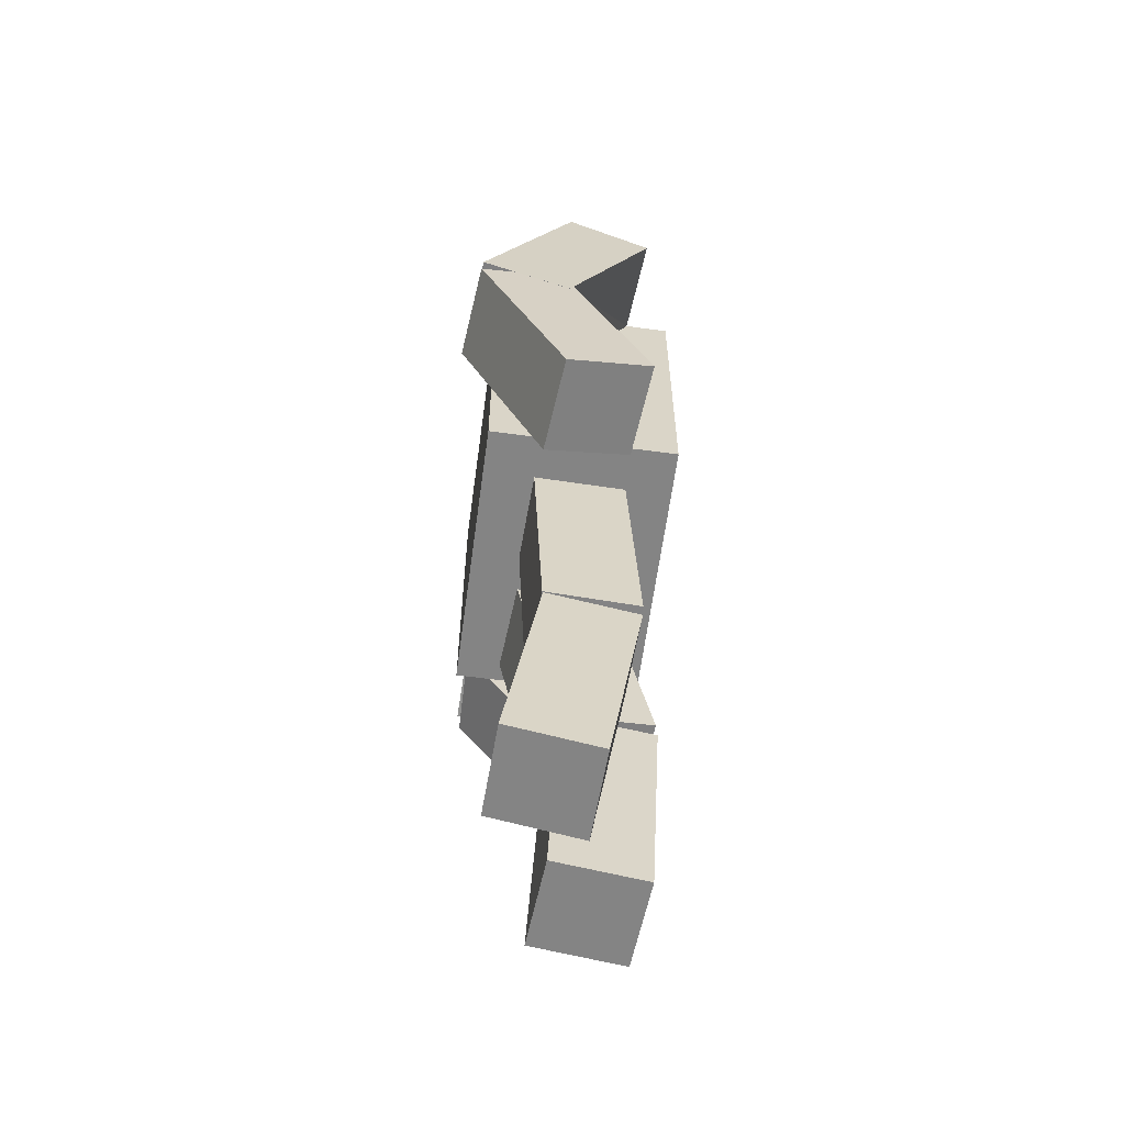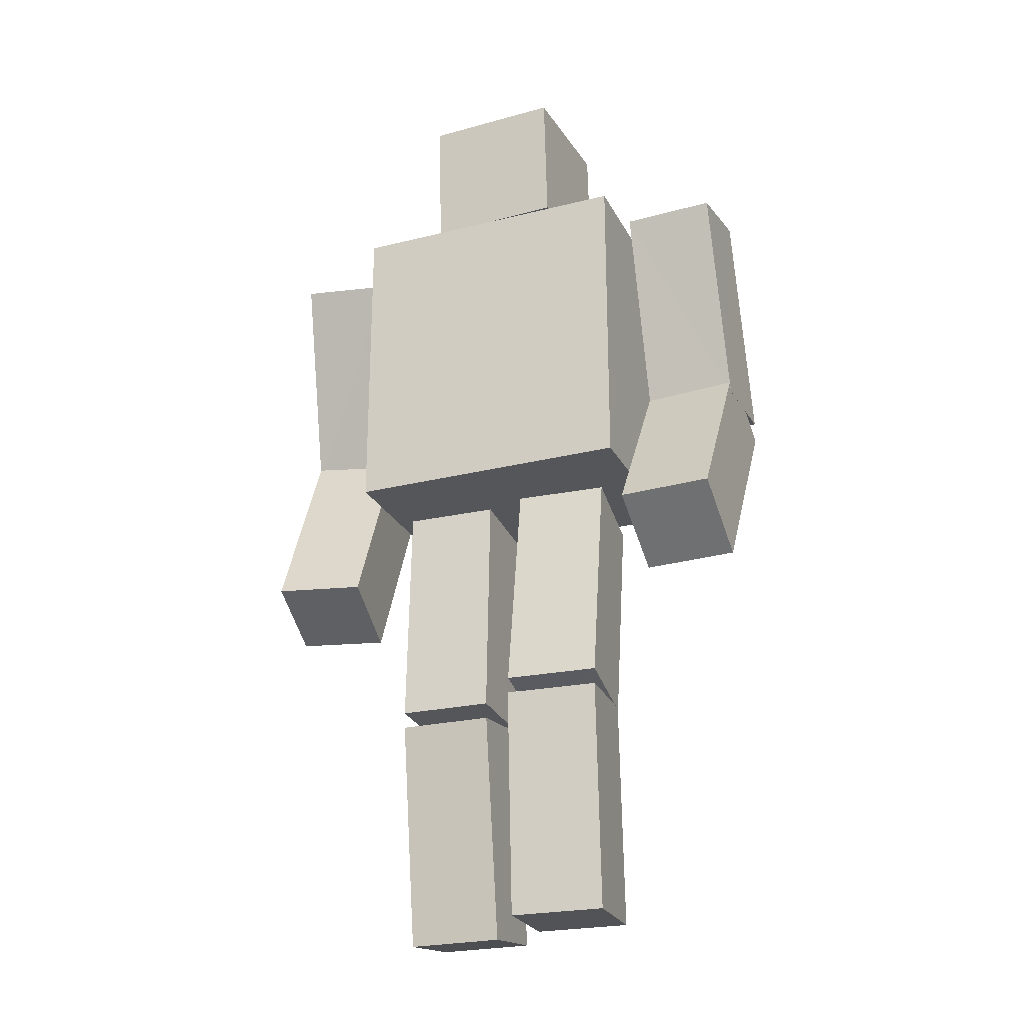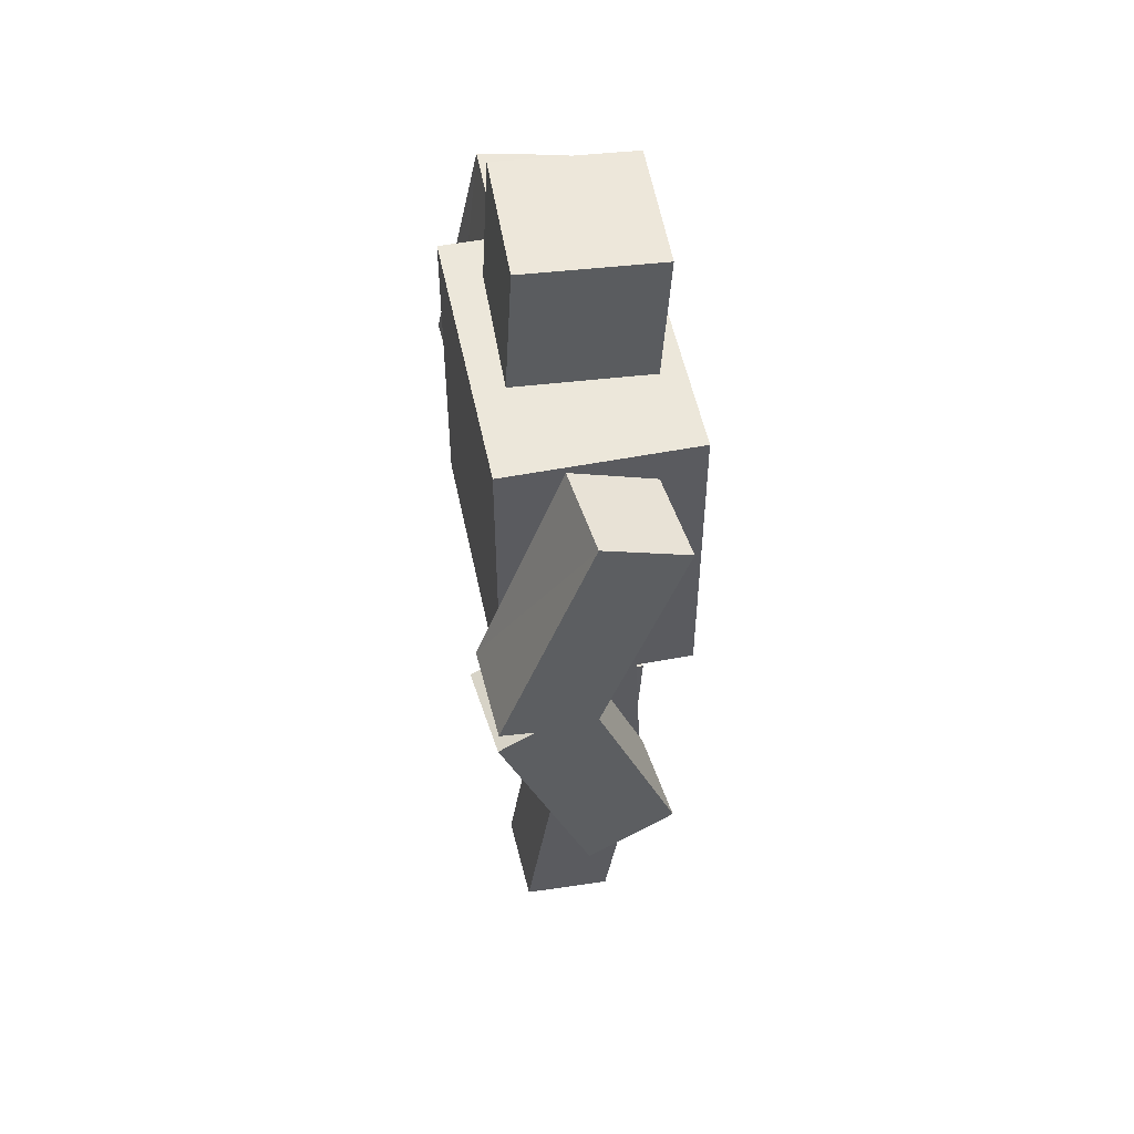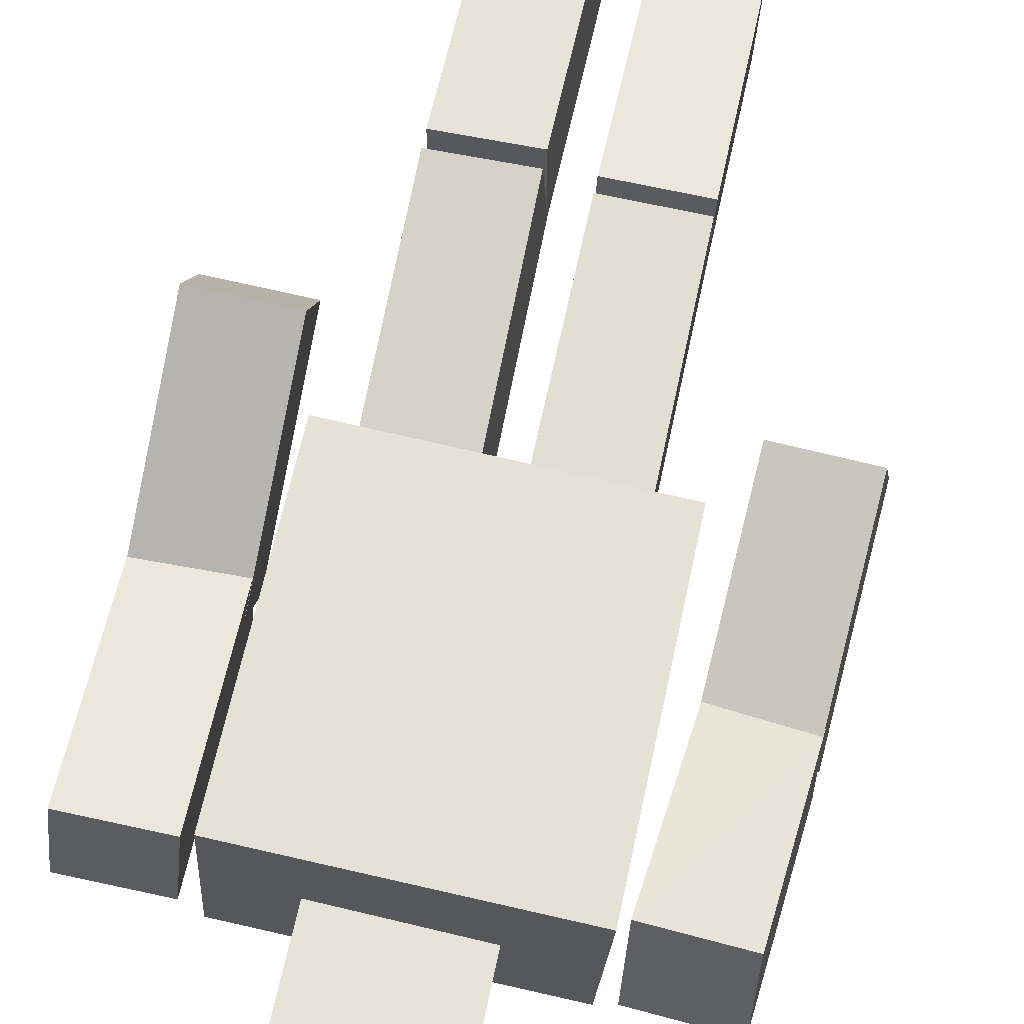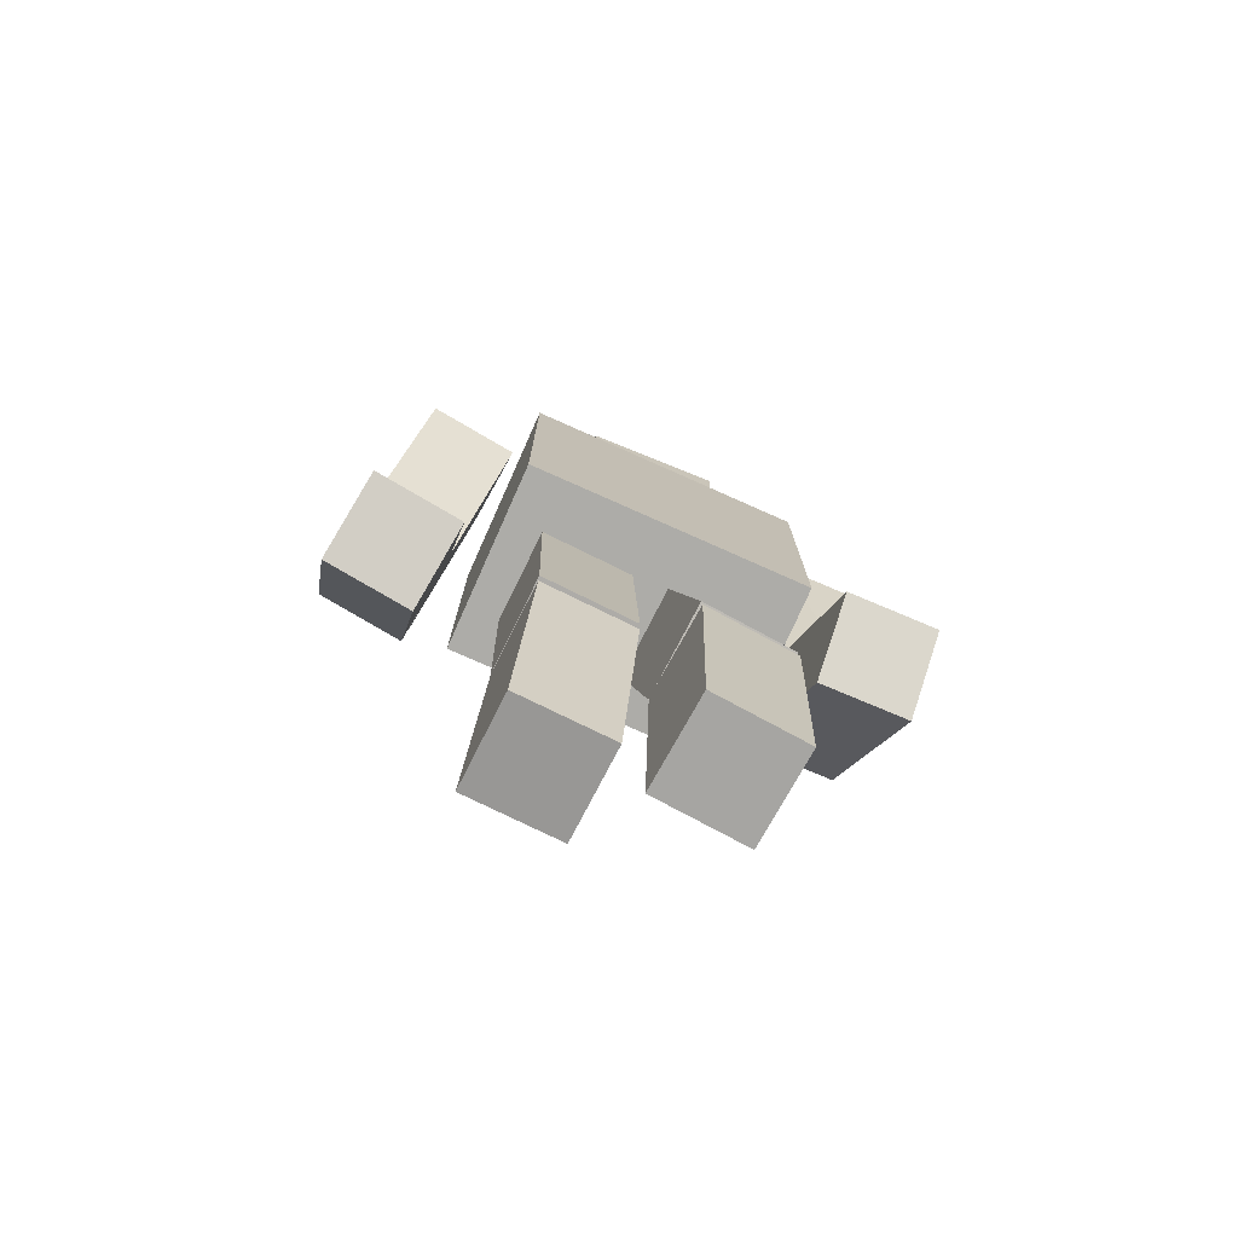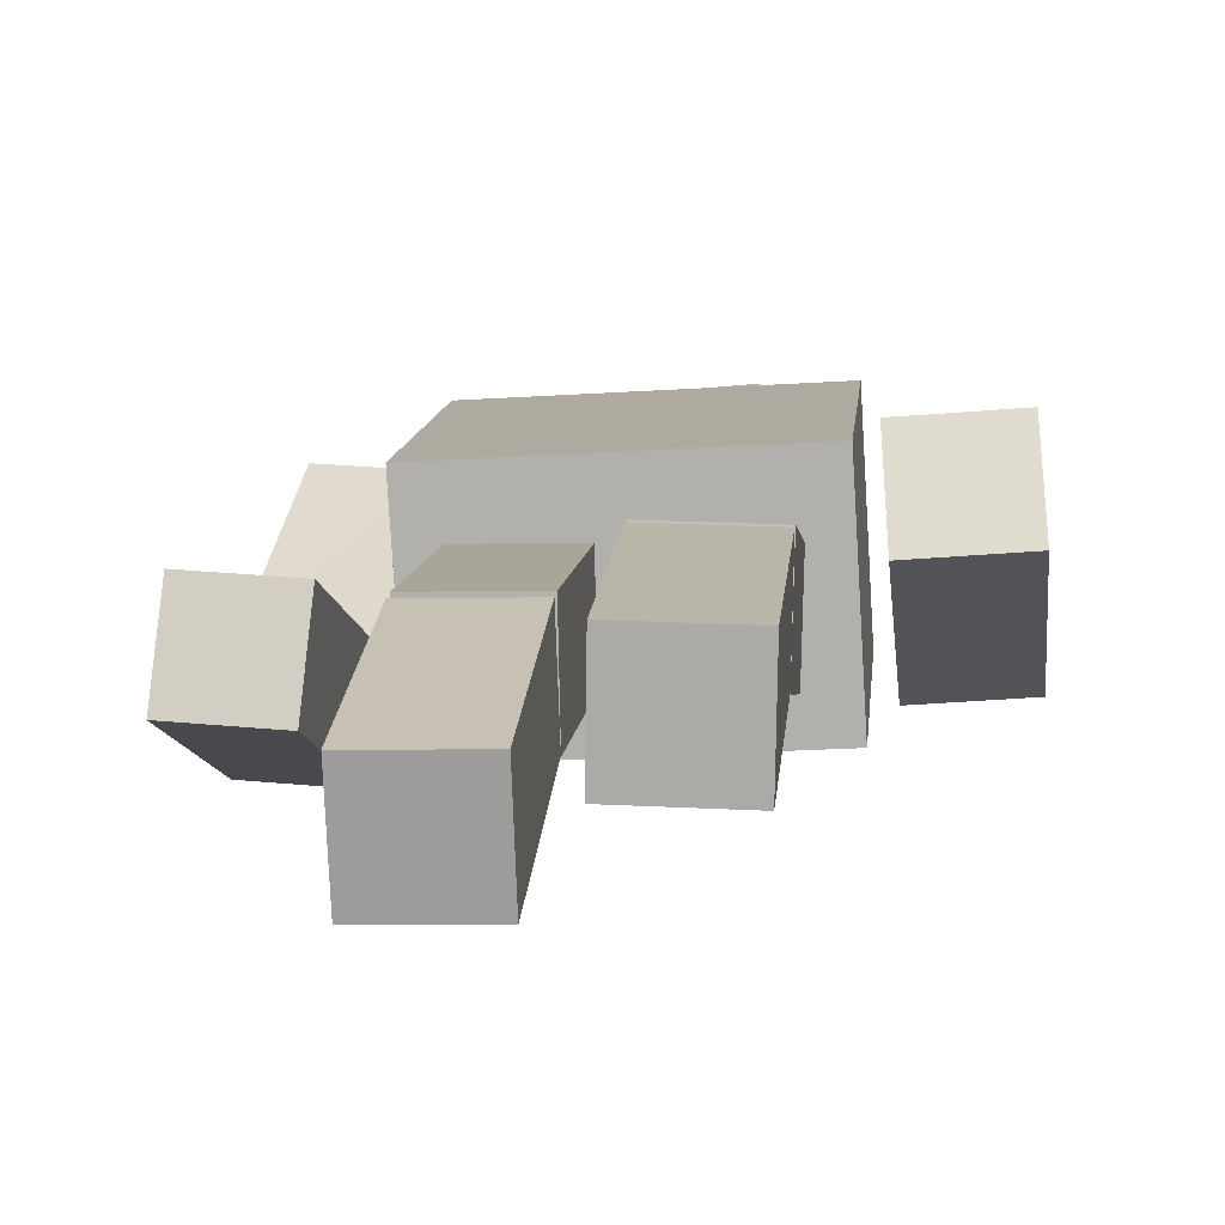
<metadata>
{"format":"obj","ext":"obj","renderer":"f3d","projection":"perspective","resolution":1024,"background":"white","views":[{"elev":-61.3,"azim":-101.1,"up":"+Y"},{"elev":-25.4,"azim":18.6,"up":"+Y"},{"elev":52.9,"azim":-105.0,"up":"+Y"},{"elev":65.3,"azim":-167.8,"up":"+Z"},{"elev":-76.6,"azim":-27.4,"up":"+Y"},{"elev":10.3,"azim":4.8,"up":"+Z"}]}
</metadata>
<code>
o Cube.001_Cube.000
v 0.6747 -0.2331 0.5361
v 0.7037 -0.4553 0.1993
v 1.078 -0.2273 0.567
v 1.107 -0.4495 0.2301
v 0.7048 0.6025 -0.01237
v 0.7338 0.3803 -0.3493
v 1.137 0.3861 -0.3184
v 1.108 0.6083 0.01852
v 0.08056 -2.056 0.3313
v 0.07287 -2.035 -0.07262
v 0.4851 -2.055 0.3237
v 0.4774 -2.034 -0.08028
v 0.07936 -1.058 0.3838
v 0.07167 -1.036 -0.02013
v 0.4762 -1.035 -0.02779
v 0.4839 -1.057 0.3762
v 0.6735 1.425 0.2413
v 0.7013 1.503 -0.1549
v 1.077 1.432 0.2709
v 1.105 1.509 -0.1253
v 0.07237 0.006299 0.1755
v 0.06544 -0.07296 -0.2212
v 0.4769 0.007493 0.1682
v 0.47 -0.07177 -0.2285
v 0.7032 0.4437 0.05124
v 0.7313 0.5158 -0.3472
v 1.137 0.486 -0.332
v 1.107 0.4672 0.07308
v 0.07903 -0.9862 0.3787
v 0.07185 -1.046 -0.02453
v 0.4764 -1.045 -0.03189
v 0.4836 -0.985 0.3711
v -0.7931 -0.309 0.106
v -0.8179 -0.4581 -0.2693
v -1.197 -0.2847 0.123
v -1.221 -0.4338 -0.2523
v -0.7528 0.6187 -0.2652
v -0.7775 0.4696 -0.6405
v -1.181 0.4939 -0.6235
v -1.156 0.643 -0.2482
v -0.0796 -2.088 0.05555
v -0.07113 -2.027 -0.3443
v -0.4841 -2.089 0.04689
v -0.4756 -2.027 -0.3529
v -0.08431 -1.1 0.2072
v -0.07584 -1.038 -0.1926
v -0.4803 -1.039 -0.2013
v -0.4888 -1.1 0.1986
v -0.6897 1.366 0.156
v -0.6944 1.525 -0.2161
v -1.093 1.391 0.1718
v -1.098 1.55 -0.2003
v -0.08441 -0.02201 0.1644
v -0.07604 -0.03903 -0.2397
v -0.4889 -0.0224 0.1561
v -0.4805 -0.03943 -0.2481
v -0.7627 0.4482 -0.2349
v -0.7678 0.6021 -0.6104
v -1.174 0.5946 -0.6164
v -1.165 0.4919 -0.2233
v -0.08444 -1.031 0.2111
v -0.07595 -1.032 -0.1962
v -0.4805 -1.033 -0.2047
v -0.4889 -1.031 0.2025
v 0.5988 0.06984 0.4356
v 0.5988 1.47 0.4356
v 0.6484 0.06984 -0.403
v 0.6484 1.47 -0.403
v -0.659 0.06984 0.361
v -0.659 1.47 0.361
v -0.6093 0.06984 -0.4775
v -0.6093 1.47 -0.4775
v 0.2644 1.554 0.3116
v 0.2604 2.153 0.3431
v 0.3207 1.586 -0.2849
v 0.3167 2.185 -0.2534
v -0.3329 1.553 0.2552
v -0.3369 2.152 0.2867
v -0.2766 1.585 -0.3413
v -0.2807 2.184 -0.3098
f 4 1 2
f 8 1 3
f 7 3 4
f 6 4 2
f 5 2 1
f 10 11 9
f 16 9 11
f 15 11 12
f 14 12 10
f 9 14 10
f 25 18 26
f 26 20 27
f 20 28 27
f 28 17 25
f 18 19 20
f 21 30 29
f 30 24 31
f 31 23 32
f 32 21 29
f 22 23 24
f 28 26 27
f 7 5 8
f 16 14 13
f 32 30 31
f 34 35 36
f 33 40 35
f 35 39 36
f 36 38 34
f 33 38 37
f 41 44 42
f 41 48 43
f 43 47 44
f 44 46 42
f 41 46 45
f 57 50 49
f 58 52 50
f 60 52 59
f 60 49 51
f 51 50 52
f 62 53 61
f 62 56 54
f 63 55 56
f 64 53 55
f 56 53 54
f 67 66 65
f 71 68 67
f 69 72 71
f 65 70 69
f 65 71 67
f 72 66 68
f 75 74 73
f 75 80 76
f 77 80 79
f 77 74 78
f 73 79 75
f 78 76 80
f 60 58 57
f 40 38 39
f 45 47 48
f 64 62 61
f 4 3 1
f 8 5 1
f 7 8 3
f 6 7 4
f 5 6 2
f 10 12 11
f 16 13 9
f 15 16 11
f 14 15 12
f 9 13 14
f 25 17 18
f 26 18 20
f 20 19 28
f 28 19 17
f 18 17 19
f 21 22 30
f 30 22 24
f 31 24 23
f 32 23 21
f 22 21 23
f 28 25 26
f 7 6 5
f 16 15 14
f 32 29 30
f 34 33 35
f 33 37 40
f 35 40 39
f 36 39 38
f 33 34 38
f 41 43 44
f 41 45 48
f 43 48 47
f 44 47 46
f 41 42 46
f 57 58 50
f 58 59 52
f 60 51 52
f 60 57 49
f 51 49 50
f 62 54 53
f 62 63 56
f 63 64 55
f 64 61 53
f 56 55 53
f 67 68 66
f 71 72 68
f 69 70 72
f 65 66 70
f 65 69 71
f 72 70 66
f 75 76 74
f 75 79 80
f 77 78 80
f 77 73 74
f 73 77 79
f 78 74 76
f 60 59 58
f 40 37 38
f 45 46 47
f 64 63 62

</code>
